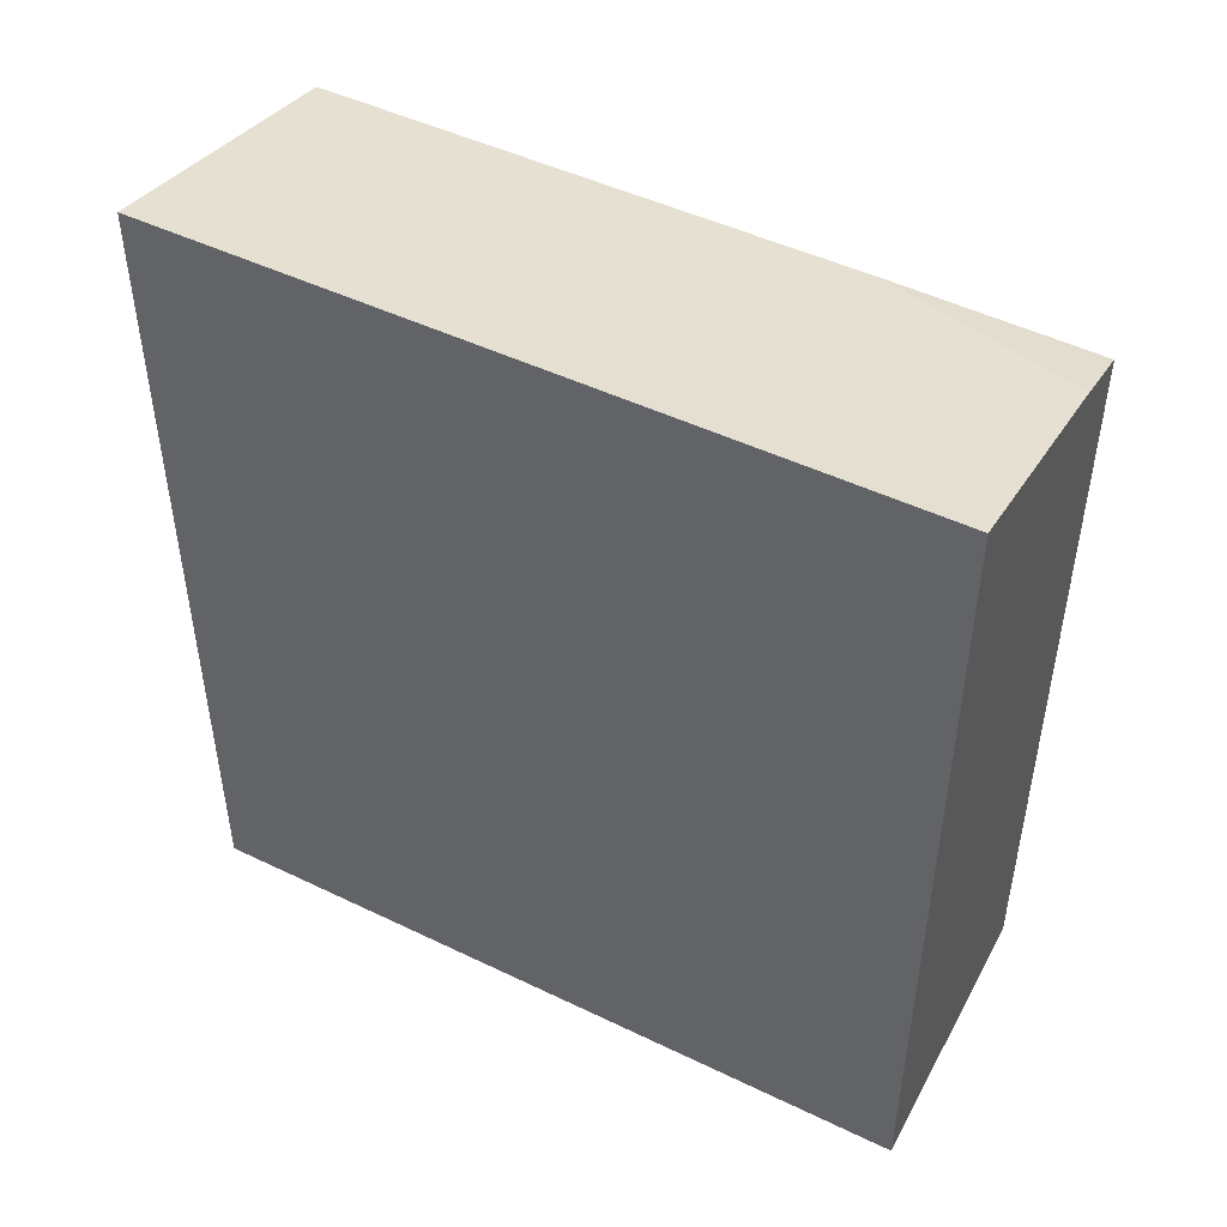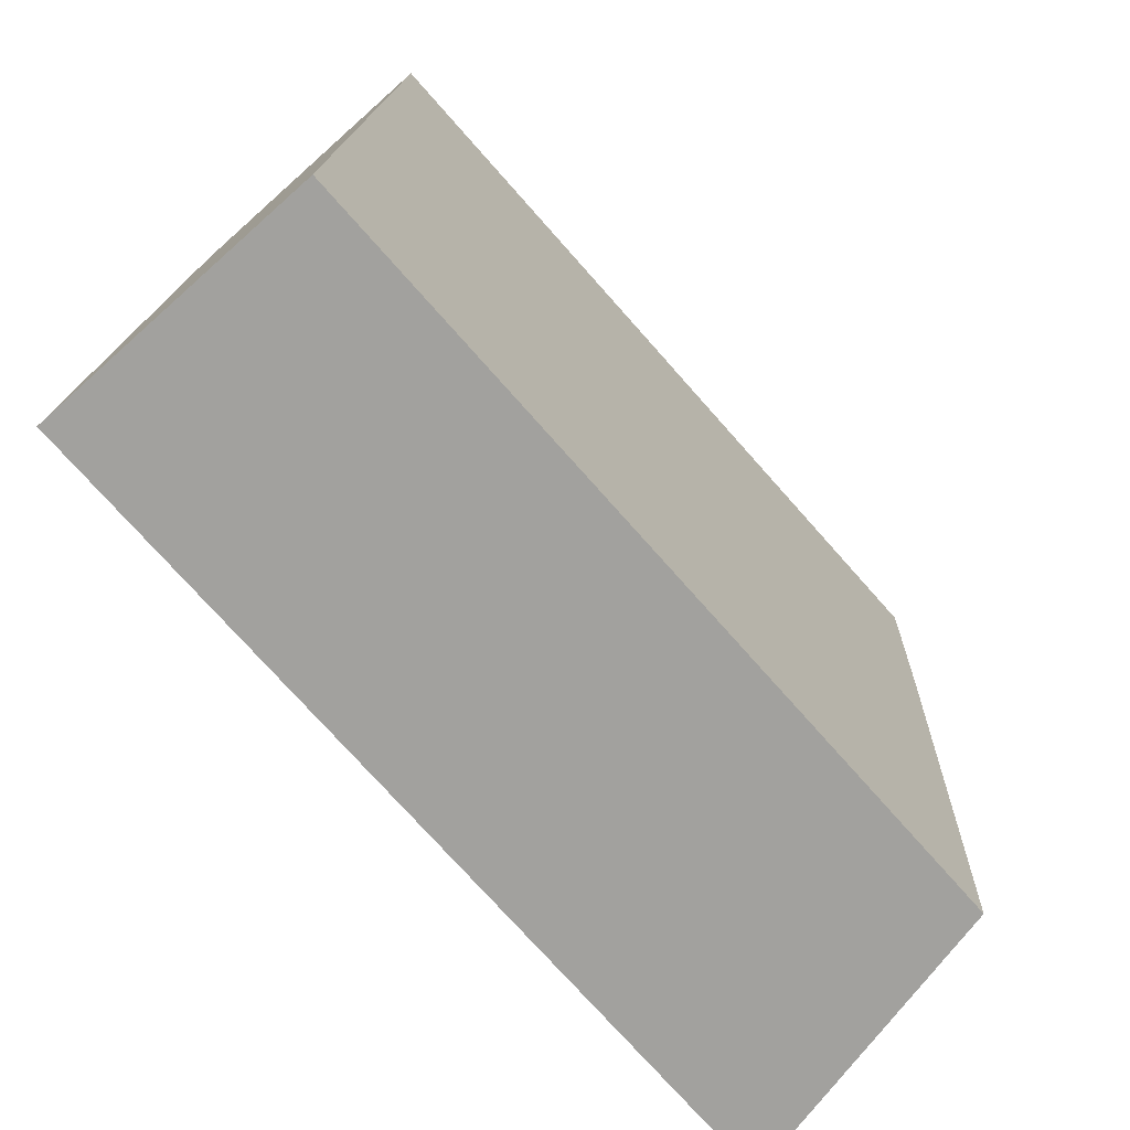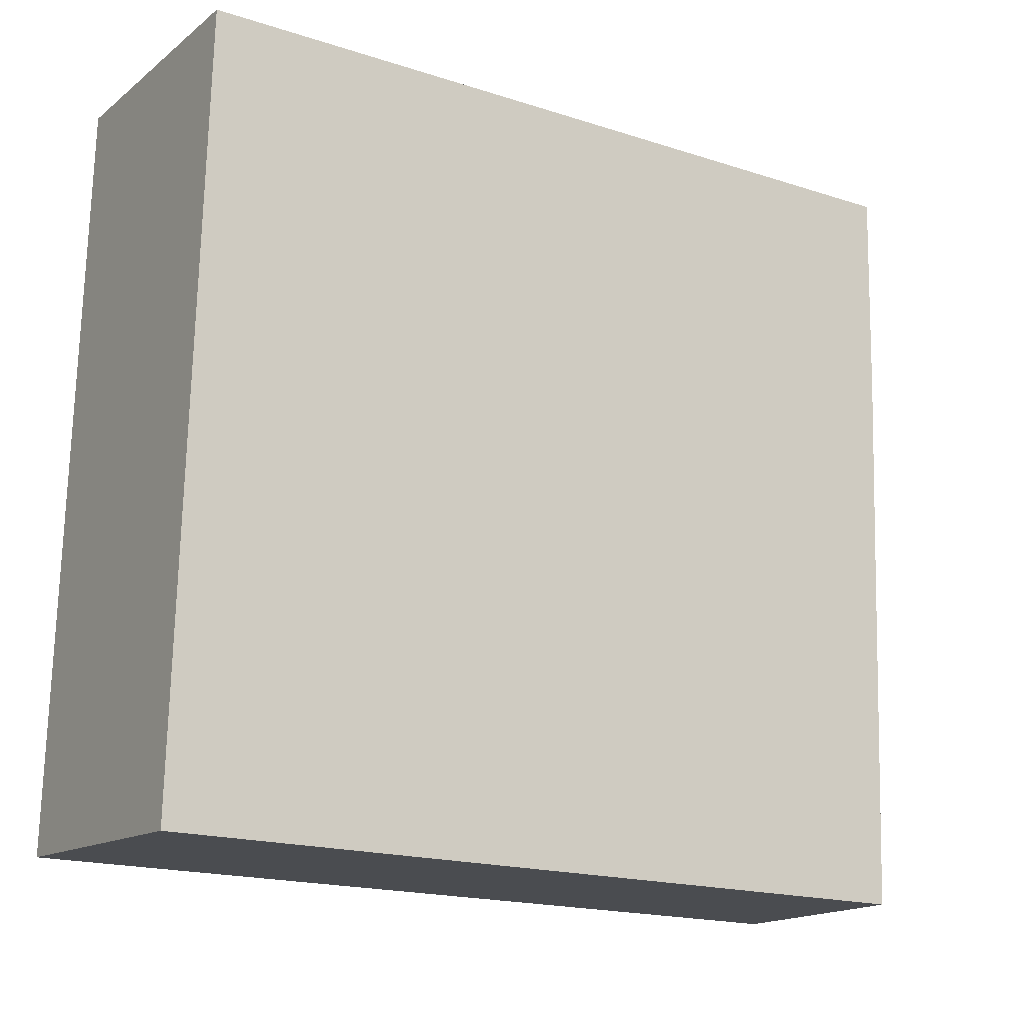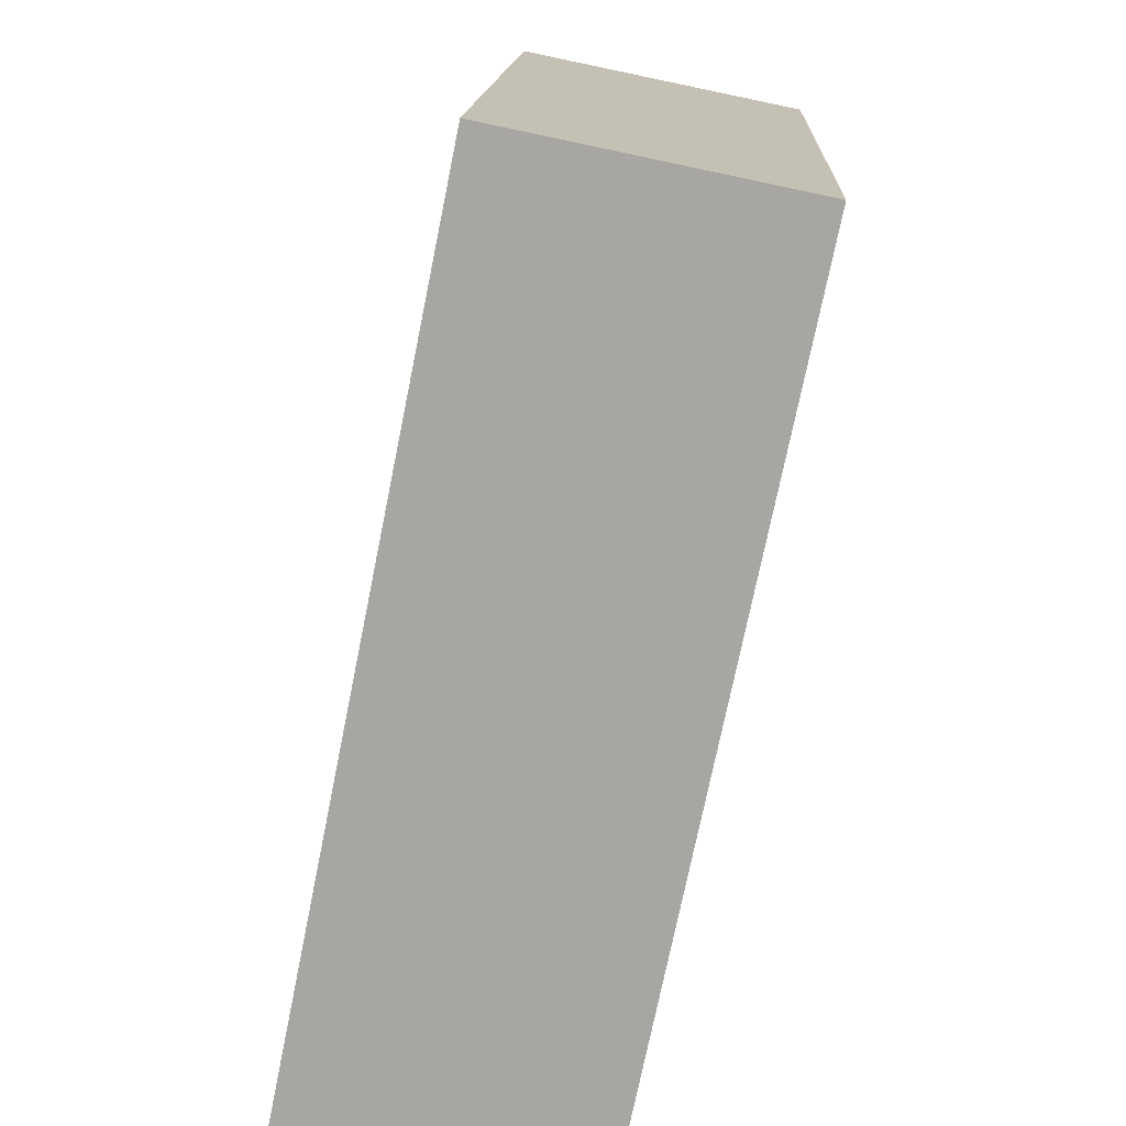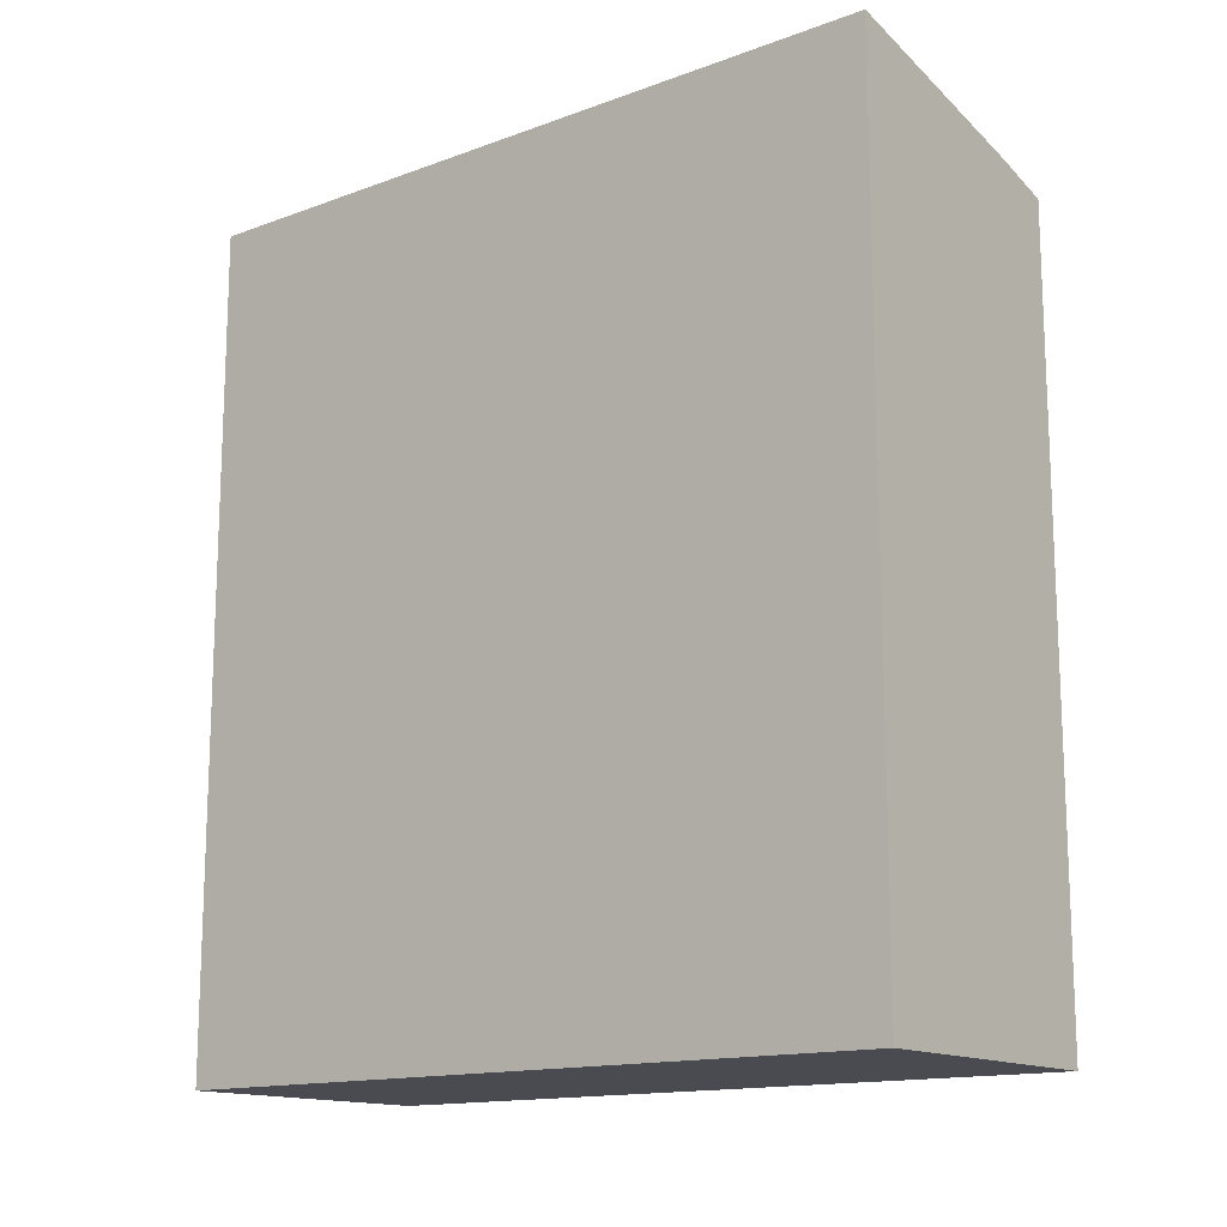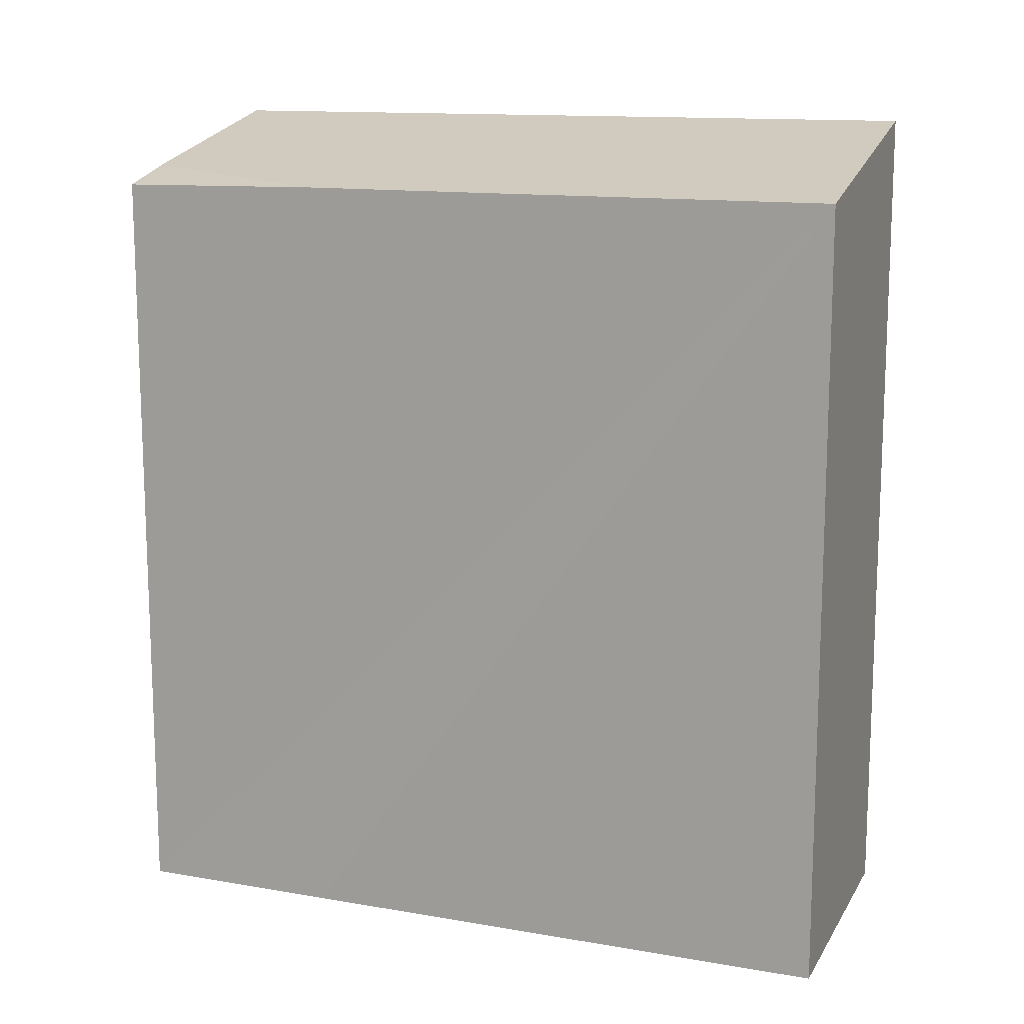
<metadata>
{"format":"obj","ext":"obj","renderer":"f3d","projection":"perspective","resolution":1024,"background":"white","views":[{"elev":47.5,"azim":-58.7,"up":"+Y"},{"elev":-75.1,"azim":41.6,"up":"+Z"},{"elev":-18.3,"azim":58.1,"up":"+Z"},{"elev":-74.1,"azim":-11.5,"up":"+Z"},{"elev":-14.5,"azim":-48.6,"up":"+Y"},{"elev":13.1,"azim":114.3,"up":"+Y"}]}
</metadata>
<code>
v  2.181 6.586 6.138
v  2.709 6.448 6.102
v  2.627 6.47 4.386
v  0.303 6.998 6.266
v  2.548 6.469 2.753
v  0.133 6.998 2.753
v  2.407 6.47 -0.162
v  0 6.998 4.285e-16
v  0 0 0
v  0.303 -3.837e-16 6.266
v  0.133 -1.686e-16 2.753
v  2.709 -3.736e-16 6.102
v  2.181 -3.758e-16 6.138
v  2.627 -2.686e-16 4.386
v  2.407 9.92e-18 -0.162
v  2.548 -1.686e-16 2.753
g defaultobject
f 1 2 3
f 3 4 1
f 4 3 5
f 4 5 6
f 6 5 7
f 6 7 8
f 9 6 8
f 6 9 4
f 4 9 10
f 10 9 11
f 10 1 4
f 1 10 2
f 2 10 12
f 12 10 13
f 12 3 2
f 3 12 5
f 5 12 7
f 7 12 14
f 7 14 15
f 15 14 16
f 7 9 8
f 9 7 15
f 15 11 9
f 11 15 10
f 10 15 13
f 13 15 12
f 12 15 16
f 12 16 14

</code>
